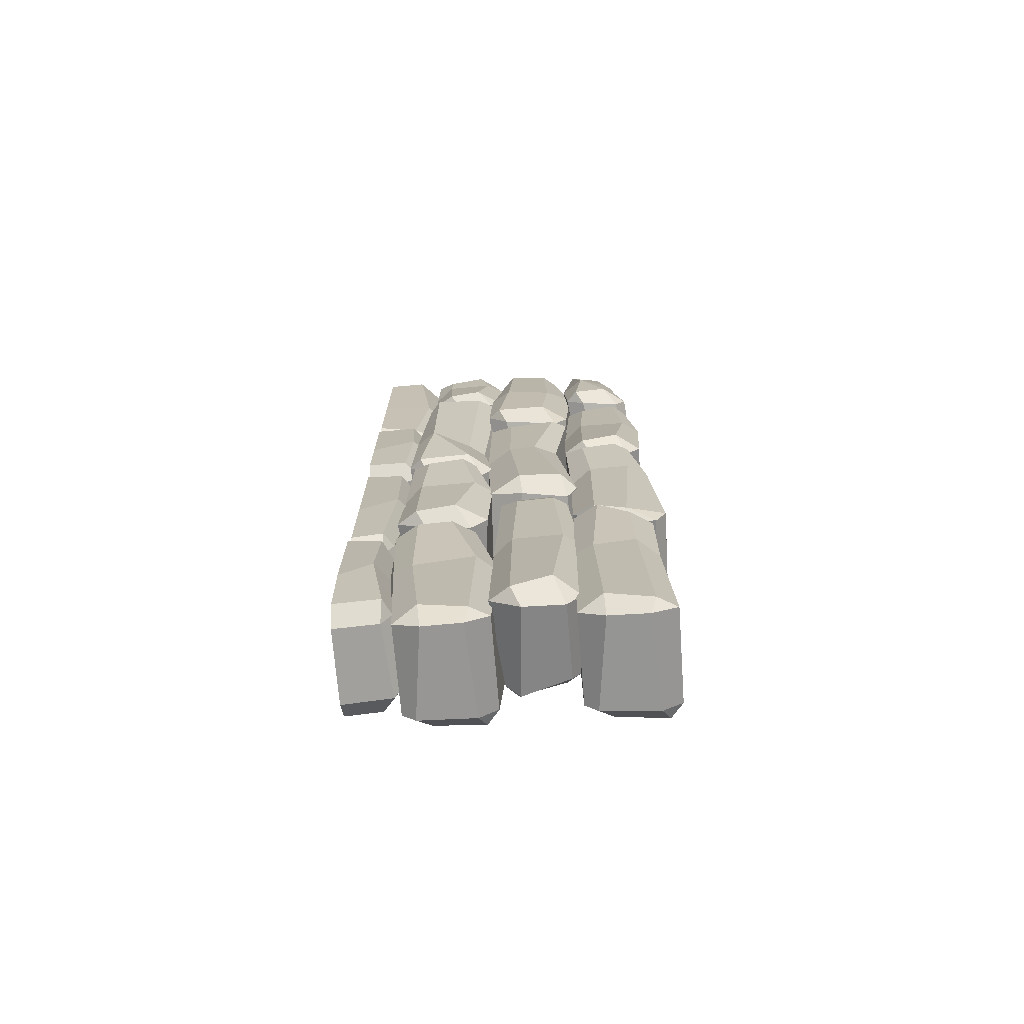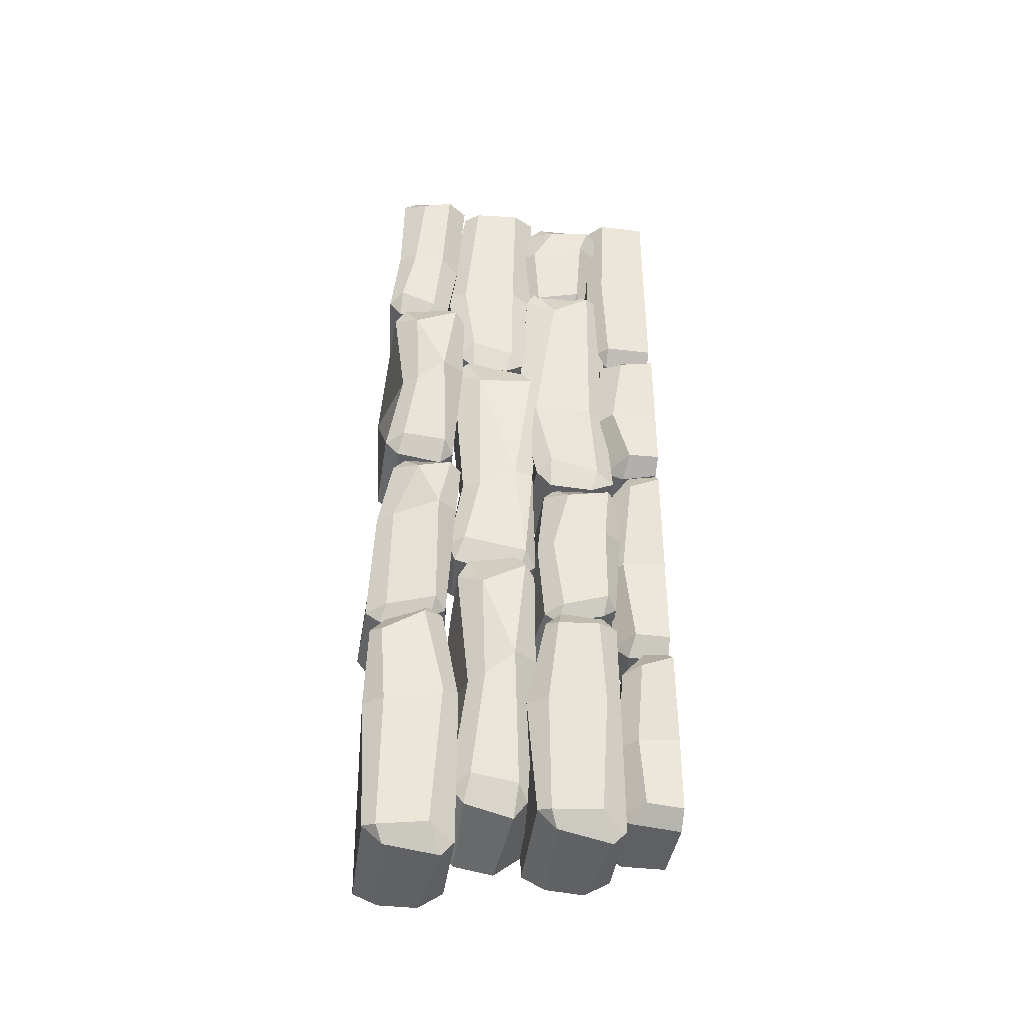
<metadata>
{"format":"obj","ext":"obj","renderer":"f3d","projection":"perspective","resolution":1024,"background":"white","views":[{"elev":-72.6,"azim":95.0,"up":"+Z"},{"elev":-40.7,"azim":-98.2,"up":"+Z"}]}
</metadata>
<code>
o Cube.071_Cube.087
v -0.1495 0.000521 2.146
v -0.2238 0.000521 2.072
v -0.1495 0.2308 2.146
v -0.1495 0.3052 2.072
v -0.2238 0.2308 2.072
v -0.2238 0.000521 1.027
v -0.1495 0.000521 0.9526
v -0.1495 0.3052 1.027
v -0.1495 0.2308 0.9526
v -0.2238 0.2308 1.027
v 0.2261 0.000521 2.072
v 0.1518 0.000521 2.146
v 0.1035 0.3052 2.072
v 0.1518 0.2308 2.146
v 0.2261 0.1888 2.072
v 0.1518 0.000521 0.9526
v 0.2261 0.000521 1.027
v 0.1518 0.3052 1.027
v 0.1947 0.1971 1.027
v 0.1518 0.1681 0.9526
v -0.1768 0.3311 1.514
v -0.2512 0.2567 1.514
v 0.1283 0.3327 1.514
v 0.2026 0.2584 1.514
v -0.2238 0.000521 1.514
v 0.2261 0.000521 1.514
v 0.1551 0.000521 0.1335
v 0.2385 0.000521 0.1943
v 0.1548 0.1821 0.09252
v 0.1549 0.2622 0.1678
v 0.2384 0.194 0.183
v 0.2385 0.000521 0.8991
v 0.1551 0.000521 0.96
v 0.1551 0.273 0.8991
v 0.1551 0.1986 0.96
v 0.2385 0.1986 0.8991
v -0.2661 0.000521 0.1943
v -0.1827 0.000521 0.1335
v -0.1163 0.2585 0.1789
v -0.1606 0.1726 0.1056
v -0.2637 0.1537 0.1913
v -0.1827 0.000521 0.96
v -0.2661 0.000521 0.8991
v -0.1827 0.273 0.8991
v -0.2309 0.1649 0.8991
v -0.1827 0.1359 0.96
v 0.1858 0.2989 0.5009
v 0.2692 0.2245 0.5009
v -0.1564 0.3005 0.5009
v -0.2398 0.2262 0.5009
v 0.2385 0.000521 0.5009
v -0.2661 0.000521 0.5009
v 0.1378 0.000521 -1.057
v 0.2122 0.000521 -0.968
v 0.1397 0.1471 -1.042
v 0.1432 0.1957 -0.9359
v 0.2141 0.1504 -0.9486
v 0.2122 0.000521 0.05944
v 0.1378 0.000521 0.1482
v 0.1373 0.2433 -0.014
v 0.1376 0.1842 0.1124
v 0.2119 0.1821 0.01861
v -0.2378 0.000521 -0.968
v -0.1634 0.000521 -1.057
v -0.1109 0.259 -0.969
v -0.1612 0.1947 -1.057
v -0.2338 0.1685 -0.9642
v -0.1634 0.000521 0.1482
v -0.2378 0.000521 0.05944
v -0.128 0.2263 0.009488
v -0.1893 0.1423 0.03533
v -0.1566 0.1268 0.1385
v 0.1738 0.2499 -0.4911
v 0.2444 0.1973 -0.5044
v -0.1344 0.2661 -0.5162
v -0.2112 0.207 -0.5183
v 0.2122 0.000521 -0.521
v -0.2378 0.000521 -0.521
v 0.1577 0.001799 -2.018
v 0.2424 0.006304 -1.948
v 0.1621 0.2091 -2.015
v 0.1675 0.2555 -1.934
v 0.2471 0.2191 -1.947
v 0.2427 0.000521 -1.113
v 0.1578 0.000521 -1.041
v 0.157 0.2112 -1.179
v 0.1551 0.1565 -1.07
v 0.2421 0.1627 -1.15
v -0.2715 0.000521 -1.946
v -0.1865 0.000521 -2.018
v -0.1272 0.297 -1.941
v -0.1848 0.2292 -1.994
v -0.2709 0.1716 -1.93
v -0.1865 0.000521 -1.041
v -0.2715 0.000521 -1.113
v -0.1461 0.2263 -1.153
v -0.2161 0.1423 -1.132
v -0.1785 0.1276 -1.048
v 0.1934 0.2252 -1.567
v 0.2791 0.1594 -1.57
v -0.1543 0.2645 -1.577
v -0.243 0.1861 -1.578
v 0.2428 -0.002184 -1.583
v -0.2716 -0.000961 -1.583
v -0.2887 0.3368 -1.404
v -0.2281 0.2589 -1.409
v -0.3396 0.6199 -1.449
v -0.269 0.7129 -1.442
v 0.2204 0.3192 -1.467
v 0.1716 0.2268 -1.442
v 0.2263 0.6034 -1.43
v 0.1412 0.7049 -1.438
v 0.1874 0.6738 -2.094
v 0.2232 0.5836 -2.058
v 0.1882 0.5629 -2.149
v 0.1845 0.2625 -2.094
v 0.1916 0.3826 -2.16
v 0.2432 0.3724 -2.037
v 0.1855 0.5878 -0.9599
v 0.1855 0.5242 -0.8963
v 0.2491 0.4832 -0.9599
v 0.1816 0.2086 -0.9541
v 0.2575 0.3237 -0.9939
v 0.1772 0.2857 -0.8638
v -0.2698 0.668 -2.008
v -0.263 0.5811 -2.094
v -0.3261 0.6128 -2.03
v -0.2351 0.2602 -2.068
v -0.3182 0.3788 -2.01
v -0.2349 0.3234 -2.132
v -0.2701 0.5394 -0.9101
v -0.2558 0.6152 -0.9672
v -0.329 0.5644 -1.004
v -0.2269 0.2625 -0.951
v -0.2274 0.3278 -0.8893
v -0.2923 0.3577 -0.9645
v -0.2387 0.5657 -0.4422
v -0.1775 0.6378 -0.4461
v -0.2891 0.3074 -0.3798
v -0.2195 0.2202 -0.3832
v 0.2725 0.5825 -0.4148
v 0.2232 0.6666 -0.4406
v 0.2753 0.3165 -0.4269
v 0.19 0.2238 -0.4081
v 0.2615 0.2596 -0.04597
v 0.2963 0.3401 -0.08501
v 0.2654 0.3665 -0.00614
v 0.2609 0.5804 -0.07506
v 0.2702 0.5169 -0.009278
v 0.3165 0.5166 -0.1197
v 0.2142 0.2134 -0.8339
v 0.2118 0.3496 -0.8938
v 0.2783 0.3078 -0.8447
v 0.2122 0.6462 -0.8661
v 0.2891 0.4967 -0.8271
v 0.2034 0.568 -0.9387
v -0.1987 0.223 -0.09685
v -0.1877 0.3099 -0.02946
v -0.2537 0.2763 -0.07892
v -0.1592 0.5982 -0.07603
v -0.2453 0.4847 -0.1138
v -0.1566 0.5446 -0.01588
v -0.2067 0.3188 -0.8518
v -0.1905 0.2528 -0.7975
v -0.2616 0.3033 -0.7651
v -0.1677 0.6047 -0.8396
v -0.1714 0.5394 -0.8884
v -0.2331 0.5181 -0.8177
v 0.2145 0.5278 0.5008
v 0.1555 0.6063 0.506
v 0.3203 0.3434 0.4618
v 0.2532 0.2483 0.4663
v -0.2205 0.6432 0.5086
v -0.173 0.7347 0.5431
v -0.2231 0.3533 0.5247
v -0.141 0.2523 0.4996
v -0.2098 0.2392 0.01536
v -0.2434 0.3269 0.06757
v -0.2136 0.3556 -0.0379
v -0.2093 0.6408 0.05427
v -0.2182 0.5717 -0.0337
v -0.2628 0.5713 0.1139
v -0.1643 0.241 1.396
v -0.162 0.3893 1.476
v -0.226 0.3438 1.411
v -0.1624 0.6774 1.397
v -0.205 0.5299 1.311
v -0.1539 0.6273 1.494
v 0.2333 0.2267 0.08341
v 0.2227 0.3214 -0.006718
v 0.2862 0.2848 0.05942
v 0.1952 0.6603 0.05556
v 0.2781 0.5365 0.1061
v 0.1927 0.6018 -0.02487
v 0.241 0.3557 1.378
v 0.2253 0.2839 1.305
v 0.2938 0.3389 1.262
v 0.2034 0.6673 1.362
v 0.2069 0.5962 1.427
v 0.2663 0.573 1.332
v -0.2074 0.6374 1.777
v -0.1538 0.7097 1.78
v -0.2556 0.3759 1.816
v -0.1938 0.2892 1.812
v 0.2377 0.6158 1.83
v 0.1963 0.7011 1.809
v 0.2428 0.3887 1.807
v 0.1669 0.2949 1.814
v 0.1982 0.3101 2.016
v 0.2317 0.3928 1.988
v 0.1977 0.4146 2.056
v 0.1986 0.6321 2.006
v 0.2014 0.565 2.061
v 0.2514 0.5711 1.967
v 0.2247 0.3089 1.442
v 0.2271 0.4482 1.396
v 0.2813 0.4038 1.441
v 0.2231 0.6795 1.435
v 0.2882 0.5662 1.466
v 0.2223 0.6436 1.367
v -0.2003 0.2757 1.944
v -0.1969 0.3586 2.008
v -0.2503 0.3278 1.959
v -0.1694 0.6492 1.983
v -0.241 0.5378 1.939
v -0.172 0.5922 2.033
v -0.1429 0.4143 1.408
v -0.133 0.3454 1.453
v -0.1984 0.3938 1.48
v -0.1115 0.6668 1.435
v -0.1099 0.6368 1.389
v -0.1699 0.6113 1.446
v -0.205 0.9352 0.7099
v 0.2388 0.9786 1.504
v 0.188 1.114 1.473
v 0.2917 0.7529 1.4
v 0.23 0.6501 1.405
v -0.2016 1.037 1.377
v -0.1602 1.138 1.41
v -0.2066 0.768 1.414
v -0.1308 0.6569 1.403
v -0.1621 0.6749 0.8936
v -0.1955 0.7729 0.9381
v -0.1615 0.7987 0.8298
v -0.1625 1.056 0.9085
v -0.1653 0.9768 0.8218
v -0.2153 0.984 0.9703
v -0.1572 0.651 2.084
v -0.1622 0.7608 2.128
v -0.2337 0.7563 2.059
v -0.1779 1.048 2.043
v -0.252 0.9783 2.018
v -0.1551 0.9986 2.093
v 0.2365 0.6342 1.008
v 0.233 0.7324 0.9066
v 0.2864 0.6958 0.9835
v 0.2055 1.077 0.9457
v 0.2771 0.9446 1.014
v 0.2081 1.009 0.8666
v 0.1791 0.7983 2.111
v 0.1691 0.7167 2.039
v 0.2345 0.7741 1.997
v 0.1476 1.033 2.068
v 0.146 0.9978 2.141
v 0.206 0.9664 2.05
v -0.1739 0.9343 -0.02529
v -0.1213 1.017 -0.01427
v -0.2123 0.7568 0.04332
v -0.191 0.6627 0.0421
v 0.2519 0.8863 0.246
v 0.2105 0.999 0.2112
v 0.2608 0.7582 0.1846
v 0.1858 0.6351 0.1891
v 0.2028 0.6491 0.8017
v 0.2365 0.7598 0.7552
v 0.1992 0.7805 0.8858
v 0.1996 1.068 0.8074
v 0.2009 0.9753 0.9065
v 0.2549 0.9936 0.7302
v 0.2277 0.6572 -0.4977
v 0.2324 0.8172 -0.5412
v 0.302 0.8083 -0.4573
v 0.2041 1.089 -0.4348
v 0.2783 1.011 -0.4075
v 0.1832 1.038 -0.4978
v -0.192 0.609 0.6531
v -0.1924 0.7098 0.7803
v -0.2432 0.6745 0.6847
v -0.1674 1.09 0.7554
v -0.2357 0.9495 0.6631
v -0.1715 1.011 0.846
v -0.1076 0.7314 -0.5774
v -0.09878 0.6372 -0.4968
v -0.1659 0.6967 -0.4438
v -0.0913 1.081 -0.3933
v -0.08734 1.047 -0.4829
v -0.1495 1.006 -0.3776
v -0.278 0.91 -1.308
v -0.217 0.9825 -1.312
v -0.3327 0.7755 -1.201
v -0.262 0.6668 -1.203
v 0.2296 0.9992 -1.235
v 0.182 1.083 -1.283
v 0.2351 0.7668 -1.256
v 0.149 0.6734 -1.227
v 0.1895 0.7092 -0.5861
v 0.227 0.7901 -0.6532
v 0.1892 0.8161 -0.5157
v 0.189 1.03 -0.6373
v 0.1932 0.9666 -0.521
v 0.2488 0.9668 -0.7132
v 0.2093 0.6638 -1.976
v 0.211 0.8 -2.082
v 0.2736 0.7586 -1.992
v 0.2036 1.056 -1.98
v 0.278 0.94 -1.907
v 0.1967 0.9878 -2.058
v -0.2656 0.6695 -0.6979
v -0.261 0.7563 -0.5786
v -0.3224 0.7223 -0.6689
v -0.2284 1.045 -0.7068
v -0.3103 0.9308 -0.7775
v -0.2304 0.9913 -0.6008
v -0.2103 0.7661 -2.028
v -0.1982 0.7002 -1.932
v -0.2724 0.7502 -1.878
v -0.1812 1.052 -1.864
v -0.1802 0.987 -1.95
v -0.2477 0.9651 -1.828
v -0.2656 1.102 -1.395
v -0.2046 1.024 -1.394
v -0.2543 1.373 -1.465
v -0.1842 1.467 -1.465
v 0.2435 1.127 -1.456
v 0.1952 1.037 -1.424
v 0.2483 1.321 -1.442
v 0.1626 1.421 -1.458
v 0.2091 1.438 -2.225
v 0.2454 1.351 -2.183
v 0.2105 1.323 -2.272
v 0.208 1.028 -2.194
v 0.2146 1.142 -2.269
v 0.2662 1.142 -2.145
v 0.1861 1.421 -1.057
v 0.1864 1.363 -0.9885
v 0.2502 1.318 -1.049
v 0.2052 1.057 -0.9365
v 0.2806 1.169 -0.9852
v 0.2004 1.141 -0.8526
v -0.2481 1.437 -2.14
v -0.2408 1.343 -2.218
v -0.3041 1.38 -2.157
v -0.2116 1.025 -2.168
v -0.2952 1.148 -2.119
v -0.2117 1.083 -2.236
v -0.1799 1.382 -0.9679
v -0.166 1.453 -1.031
v -0.2389 1.4 -1.064
v -0.2035 1.109 -0.9376
v -0.2044 1.179 -0.8812
v -0.2694 1.203 -0.9585
v -0.177 1.373 -0.2943
v -0.118 1.452 -0.2982
v -0.2828 1.156 -0.2655
v -0.2157 1.061 -0.2689
v 0.258 1.355 -0.3
v 0.2105 1.447 -0.3255
v 0.2607 1.166 -0.312
v 0.1785 1.065 -0.2934
v 0.2474 1.051 0.06353
v 0.2809 1.139 0.02504
v 0.2511 1.168 0.1028
v 0.2468 1.377 0.03485
v 0.2558 1.308 0.0997
v 0.3003 1.307 -0.009116
v 0.2018 1.053 -0.8617
v 0.1995 1.202 -1.013
v 0.2636 1.156 -0.9307
v 0.1999 1.49 -0.9551
v 0.2479 1.306 -0.969
v 0.1915 1.44 -1.027
v -0.1958 1.039 0.01337
v -0.1851 1.134 0.0798
v -0.2487 1.097 0.03105
v -0.1577 1.387 0.03389
v -0.2406 1.263 -0.003323
v -0.1552 1.328 0.09319
v -0.2035 1.168 -0.941
v -0.1878 1.096 -0.8875
v -0.2563 1.151 -0.8555
v -0.1659 1.48 -0.9289
v -0.1694 1.409 -0.9771
v -0.2288 1.385 -0.9073
v -0.2771 1.292 0.6002
v -0.2165 1.365 0.5997
v -0.3339 1.157 0.6766
v -0.2625 1.049 0.6775
v 0.2275 1.384 0.6734
v 0.1807 1.468 0.6365
v 0.2351 1.152 0.6581
v 0.1489 1.058 0.6759
v 0.1706 1.094 1.146
v 0.2095 1.175 1.099
v 0.1676 1.201 1.198
v 0.1695 1.415 1.109
v 0.1708 1.352 1.194
v 0.2318 1.352 1.056
v 0.2308 1.049 0.1307
v 0.2346 1.185 0.05361
v 0.2948 1.144 0.1216
v 0.2226 1.441 0.1279
v 0.2956 1.325 0.1837
v 0.2183 1.373 0.07019
v -0.2807 1.051 1.047
v -0.28 1.138 1.134
v -0.3386 1.104 1.066
v -0.2456 1.427 1.042
v -0.3248 1.312 0.9868
v -0.2504 1.373 1.119
v -0.1878 1.148 0.07635
v -0.178 1.083 0.1474
v -0.254 1.132 0.1837
v -0.1653 1.435 0.1975
v -0.1614 1.369 0.1344
v -0.2322 1.347 0.2208
v 0.1886 1.438 0.9453
v 0.2334 1.313 1.611
v 0.1731 1.386 1.615
v 0.29 1.189 1.545
v 0.2183 1.081 1.54
v -0.2709 1.338 1.557
v -0.2239 1.42 1.59
v -0.2791 1.185 1.559
v -0.1931 1.091 1.541
v -0.2147 1.143 1.168
v -0.2534 1.222 1.209
v -0.2114 1.251 1.132
v -0.2128 1.462 1.211
v -0.2142 1.401 1.141
v -0.2753 1.398 1.251
v -0.275 1.064 1.975
v -0.2785 1.198 2.042
v -0.3388 1.159 1.987
v -0.2658 1.414 1.994
v -0.3391 1.301 1.945
v -0.2618 1.344 2.037
v 0.2365 1.096 1.246
v 0.236 1.185 1.18
v 0.2945 1.148 1.233
v 0.2024 1.431 1.265
v 0.2812 1.314 1.304
v 0.207 1.38 1.201
v 0.1437 1.161 2.023
v 0.1338 1.097 1.963
v 0.2099 1.148 1.937
v 0.122 1.384 1.938
v 0.1179 1.317 1.986
v 0.1887 1.297 1.916
v -0.2319 1.48 1.342
f 12 14 3 1
f 26 24 15 11
f 23 21 4 13
f 25 22 10 6
f 7 9 20 16
f 3 4 5
f 8 9 10
f 13 14 15
f 18 19 20
f 1 3 5 2
f 21 8 10 22
f 9 7 6 10
f 8 18 20 9
f 19 17 16 20
f 23 13 15 24
f 14 12 11 15
f 13 4 3 14
f 18 23 24 19
f 4 21 22 5
f 2 5 22 25
f 18 8 21 23
f 17 19 24 26
f 38 40 29 27
f 52 50 41 37
f 49 47 30 39
f 51 48 36 32
f 33 35 46 42
f 29 30 31
f 34 35 36
f 39 40 41
f 44 45 46
f 27 29 31 28
f 47 34 36 48
f 35 33 32 36
f 34 44 46 35
f 45 43 42 46
f 49 39 41 50
f 40 38 37 41
f 39 30 29 40
f 44 49 50 45
f 30 47 48 31
f 28 31 48 51
f 44 34 47 49
f 43 45 50 52
f 64 66 55 53
f 78 76 67 63
f 75 73 56 65
f 77 74 62 58
f 59 61 72 68
f 55 56 57
f 60 61 62
f 65 66 67
f 70 71 72
f 53 55 57 54
f 73 60 62 74
f 61 59 58 62
f 60 70 72 61
f 71 69 68 72
f 75 65 67 76
f 66 64 63 67
f 65 56 55 66
f 70 75 76 71
f 56 73 74 57
f 54 57 74 77
f 70 60 73 75
f 69 71 76 78
f 90 92 81 79
f 104 102 93 89
f 101 99 82 91
f 103 100 88 84
f 85 87 98 94
f 81 82 83
f 86 87 88
f 91 92 93
f 96 97 98
f 79 81 83 80
f 99 86 88 100
f 87 85 84 88
f 86 96 98 87
f 97 95 94 98
f 101 91 93 102
f 92 90 89 93
f 91 82 81 92
f 96 101 102 97
f 82 99 100 83
f 80 83 100 103
f 96 86 99 101
f 95 97 102 104
f 106 110 122 134
f 124 120 131 135
f 105 107 127 129
f 130 126 115 117
f 112 108 132 119
f 118 114 111 109
f 113 114 115
f 116 117 118
f 119 120 121
f 122 123 124
f 125 126 127
f 128 129 130
f 131 132 133
f 134 135 136
f 119 132 131 120
f 134 122 124 135
f 120 124 123 121
f 112 119 121 111
f 110 116 118 109
f 114 118 117 115
f 125 113 115 126
f 116 128 130 117
f 126 130 129 127
f 108 125 127 107
f 135 131 133 136
f 106 134 136 105
f 109 111 121 123
f 128 106 105 129
f 132 108 107 133
f 122 110 109 123
f 113 112 111 114
f 113 125 108 112
f 136 133 107 105
f 128 116 110 106
f 138 142 154 166
f 156 152 163 167
f 137 139 159 161
f 162 158 147 149
f 144 140 164 151
f 150 146 143 141
f 145 146 147
f 148 149 150
f 151 152 153
f 154 155 156
f 157 158 159
f 160 161 162
f 163 164 165
f 166 167 168
f 151 164 163 152
f 166 154 156 167
f 152 156 155 153
f 144 151 153 143
f 142 148 150 141
f 146 150 149 147
f 157 145 147 158
f 148 160 162 149
f 158 162 161 159
f 140 157 159 139
f 167 163 165 168
f 138 166 168 137
f 141 143 153 155
f 160 138 137 161
f 164 140 139 165
f 154 142 141 155
f 145 144 143 146
f 145 157 140 144
f 168 165 139 137
f 160 148 142 138
f 170 174 198
f 188 184 195 199
f 169 171 193
f 194 190 179 181
f 176 172 196 183
f 182 178 175 173
f 177 178 179
f 180 181 182
f 183 184 185
f 186 187 188
f 189 190 191
f 192 193 194
f 195 196 197
f 198 199 200
f 183 196 195 184
f 198 186 188 199
f 184 188 187 185
f 176 183 185 175
f 174 180 182 173
f 178 182 181 179
f 189 177 179 190
f 180 192 194 181
f 190 194 193 191
f 172 189 191 171
f 199 195 197 200
f 170 198 200 169
f 173 175 185 187
f 192 170 169 193
f 196 172 171 197
f 186 174 173 187
f 177 176 175 178
f 177 189 172 176
f 200 197 171 169
f 192 180 174 170
f 202 206 218 230
f 220 216 227 231
f 201 203 223 225
f 226 222 211 213
f 208 204 228 215
f 214 210 207 205
f 209 210 211
f 212 213 214
f 215 216 217
f 218 219 220
f 221 222 223
f 224 225 226
f 227 228 229
f 230 231 232
f 215 228 227 216
f 230 218 220 231
f 216 220 219 217
f 208 215 217 207
f 206 212 214 205
f 210 214 213 211
f 221 209 211 222
f 212 224 226 213
f 222 226 225 223
f 204 221 223 203
f 231 227 229 232
f 202 230 232 201
f 205 207 217 219
f 224 202 201 225
f 228 204 203 229
f 218 206 205 219
f 209 208 207 210
f 209 221 204 208
f 232 229 203 201
f 224 212 206 202
f 193 171 191
f 198 174 186
f 235 239 251 263
f 253 249 260 264
f 234 236 256 258
f 259 255 244 246
f 241 237 261 248
f 247 243 240 238
f 242 243 244
f 245 246 247
f 248 249 250
f 251 252 253
f 254 255 256
f 257 258 259
f 260 261 262
f 263 264 265
f 248 261 260 249
f 263 251 253 264
f 249 253 252 250
f 241 248 250 240
f 239 245 247 238
f 243 247 246 244
f 254 242 244 255
f 245 257 259 246
f 255 259 258 256
f 237 254 256 236
f 264 260 262 265
f 235 263 265 234
f 238 240 250 252
f 257 235 234 258
f 261 237 236 262
f 251 239 238 252
f 242 241 240 243
f 242 254 237 241
f 265 262 236 234
f 257 245 239 235
f 267 271 283 295
f 285 281 292 296
f 266 268 290
f 291 287 276 278
f 273 269 293 280
f 279 275 272 270
f 274 275 276
f 277 278 279
f 280 281 282
f 283 284 285
f 286 287 288
f 289 290 291
f 292 293 294
f 295 296 297
f 280 293 292 281
f 295 283 285 296
f 281 285 284 282
f 273 280 282 272
f 271 277 279 270
f 275 279 278 276
f 286 274 276 287
f 277 289 291 278
f 287 291 290 288
f 269 286 288 268
f 296 292 294 297
f 267 295 297 266
f 270 272 282 284
f 289 267 266 290
f 293 269 294
f 283 271 270 284
f 274 273 272 275
f 274 286 269 273
f 297 294 268 266
f 289 277 271 267
f 290 268 288
f 294 269 268
f 299 303 315 327
f 317 313 324 328
f 298 300 322
f 323 319 308 310
f 305 301 325 312
f 311 307 304 302
f 306 307 308
f 309 310 311
f 312 313 314
f 315 316 317
f 318 319 320
f 321 322 323
f 324 325 326
f 327 328 329
f 312 325 324 313
f 327 315 317 328
f 313 317 316 314
f 305 312 314 304
f 303 309 311 302
f 307 311 310 308
f 318 306 308 319
f 309 321 323 310
f 319 323 322 320
f 301 318 320 300
f 328 324 326 329
f 299 327 329 298
f 302 304 314 316
f 321 299 298 322
f 325 301 300 326
f 315 303 302 316
f 306 305 304 307
f 306 318 301 305
f 329 326 300 298
f 321 309 303 299
f 322 300 320
f 331 335 347 359
f 349 345 356 360
f 330 332 352 354
f 355 351 340 342
f 337 333 357 344
f 343 339 336 334
f 338 339 340
f 341 342 343
f 344 345 346
f 347 348 349
f 350 351 352
f 353 354 355
f 356 357 358
f 359 360 361
f 344 357 356 345
f 359 347 349 360
f 345 349 348 346
f 337 344 346 336
f 335 341 343 334
f 339 343 342 340
f 350 338 340 351
f 341 353 355 342
f 351 355 354 352
f 333 350 352 332
f 360 356 358 361
f 331 359 361 330
f 334 336 346 348
f 353 331 330 354
f 357 333 332 358
f 347 335 334 348
f 338 337 336 339
f 338 350 333 337
f 361 358 332 330
f 353 341 335 331
f 363 367 391
f 381 377 388 392
f 362 364 386
f 387 383 372 374
f 369 365 389 376
f 375 371 368 366
f 370 371 372
f 373 374 375
f 376 377 378
f 379 380 381
f 382 383 384
f 385 386 387
f 388 389 390
f 391 392 393
f 376 389 388 377
f 391 379 381 392
f 377 381 380 378
f 369 376 378 368
f 367 373 375 366
f 371 375 374 372
f 382 370 372 383
f 373 385 387 374
f 383 387 386 384
f 365 382 384 364
f 392 388 390 393
f 363 391 393 362
f 366 368 378 380
f 385 363 362 386
f 389 365 364 390
f 379 367 366 380
f 370 369 368 371
f 370 382 365 369
f 393 390 364 362
f 385 373 363
f 386 364 384
f 391 367 379
f 363 373 367
f 395 399 423
f 413 409 420 424
f 394 396 418
f 419 415 404 406
f 401 397 421 408
f 407 403 400 398
f 402 403 404
f 405 406 407
f 408 409 410
f 411 412 413
f 414 415 416
f 417 418 419
f 420 421 422
f 423 424 425
f 408 421 420 409
f 423 411 413 424
f 409 413 412 410
f 401 408 410 400
f 399 405 407 398
f 403 407 406 404
f 414 402 404 415
f 405 417 419 406
f 415 419 418 416
f 397 414 416 396
f 424 420 422 425
f 395 423 425 394
f 398 400 410 412
f 417 395 394 418
f 421 397 396 422
f 411 399 398 412
f 402 401 400 403
f 402 414 397 401
f 425 422 396 394
f 417 405 399 395
f 418 396 416
f 423 399 411
f 428 432 456
f 446 442 453 457
f 427 429 451
f 452 448 437 439
f 434 430 454 441
f 440 436 433 431
f 435 436 437
f 438 439 440
f 441 442 443
f 444 445 446
f 447 448 449
f 450 451 452
f 453 454 455
f 456 457 458
f 441 454 453 442
f 456 444 446 457
f 442 446 445 443
f 434 441 443 433
f 432 438 440 431
f 436 440 439 437
f 447 435 437 448
f 438 450 452 439
f 448 452 451 449
f 430 447 449 429
f 457 453 455 458
f 428 456 458 427
f 431 433 443 445
f 450 428 427 451
f 454 430 429 455
f 444 432 431 445
f 435 434 433 436
f 435 447 430 434
f 458 455 429 427
f 450 438 432 428
f 451 429 449
f 456 432 444

</code>
